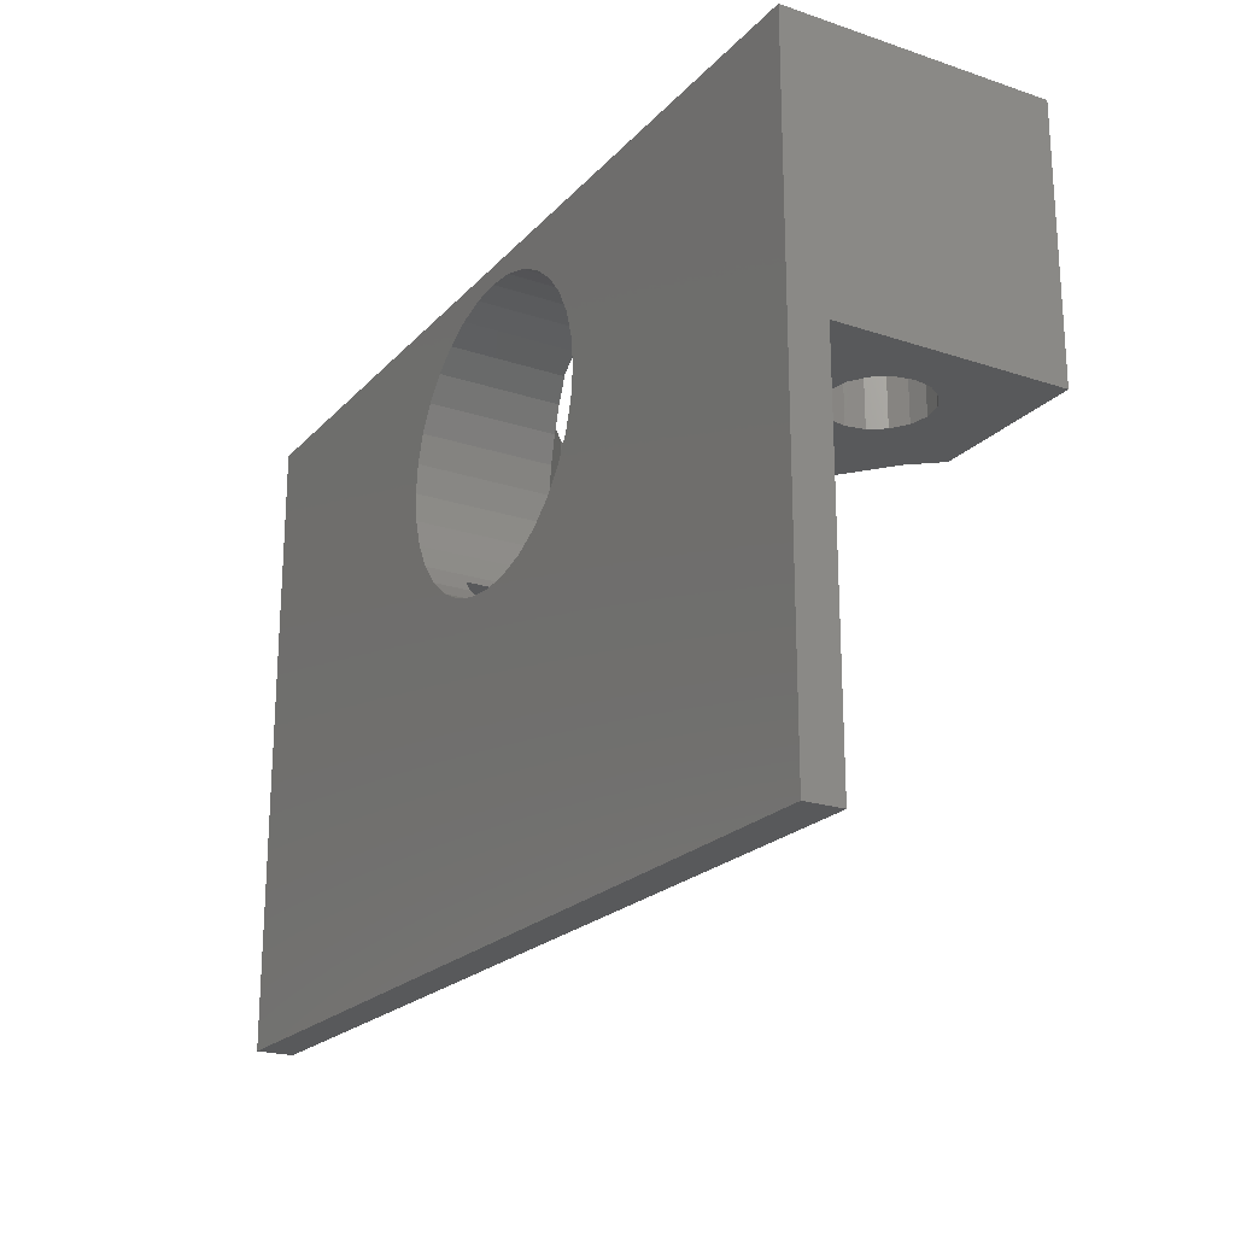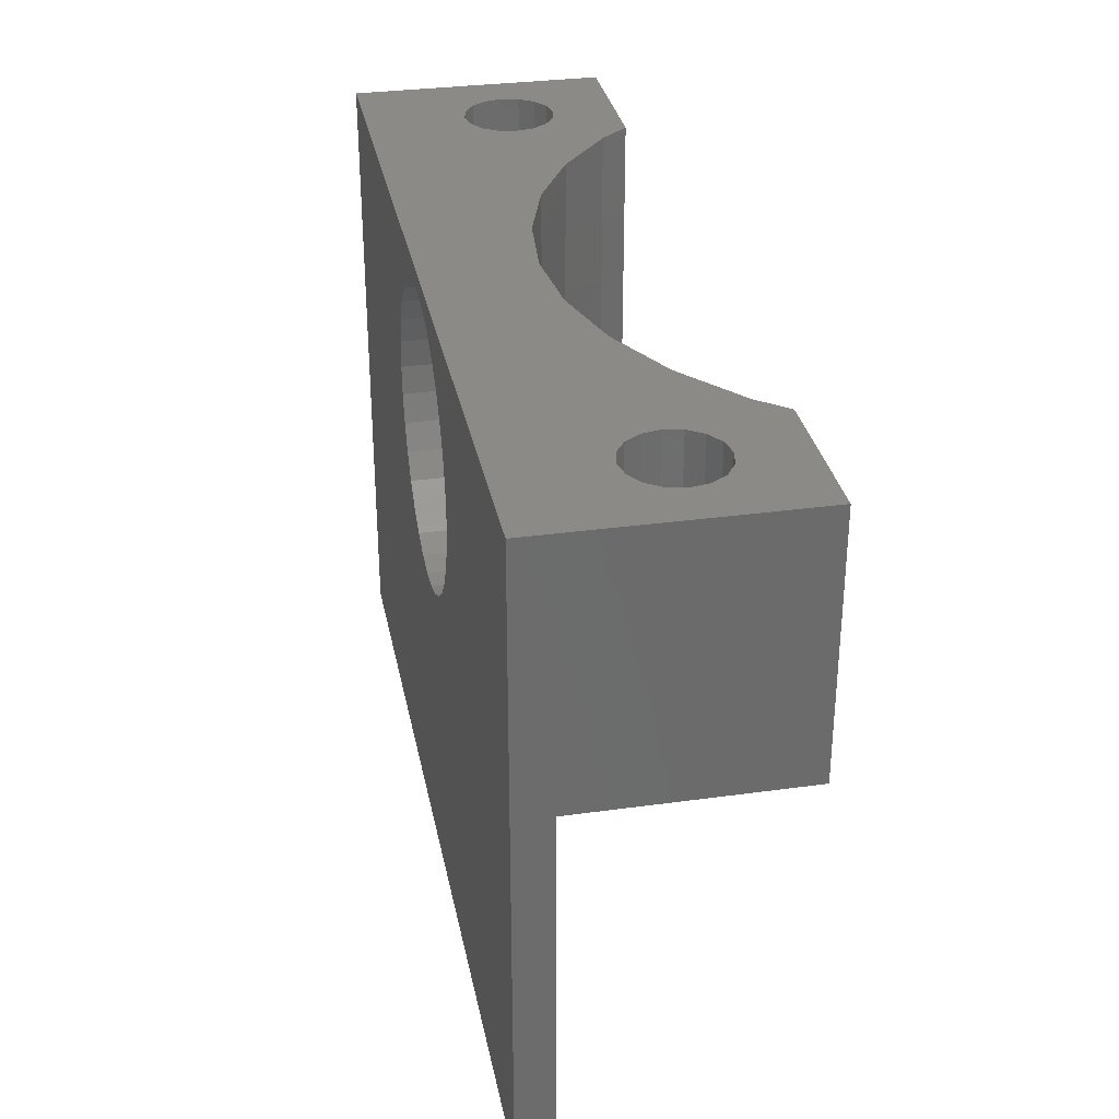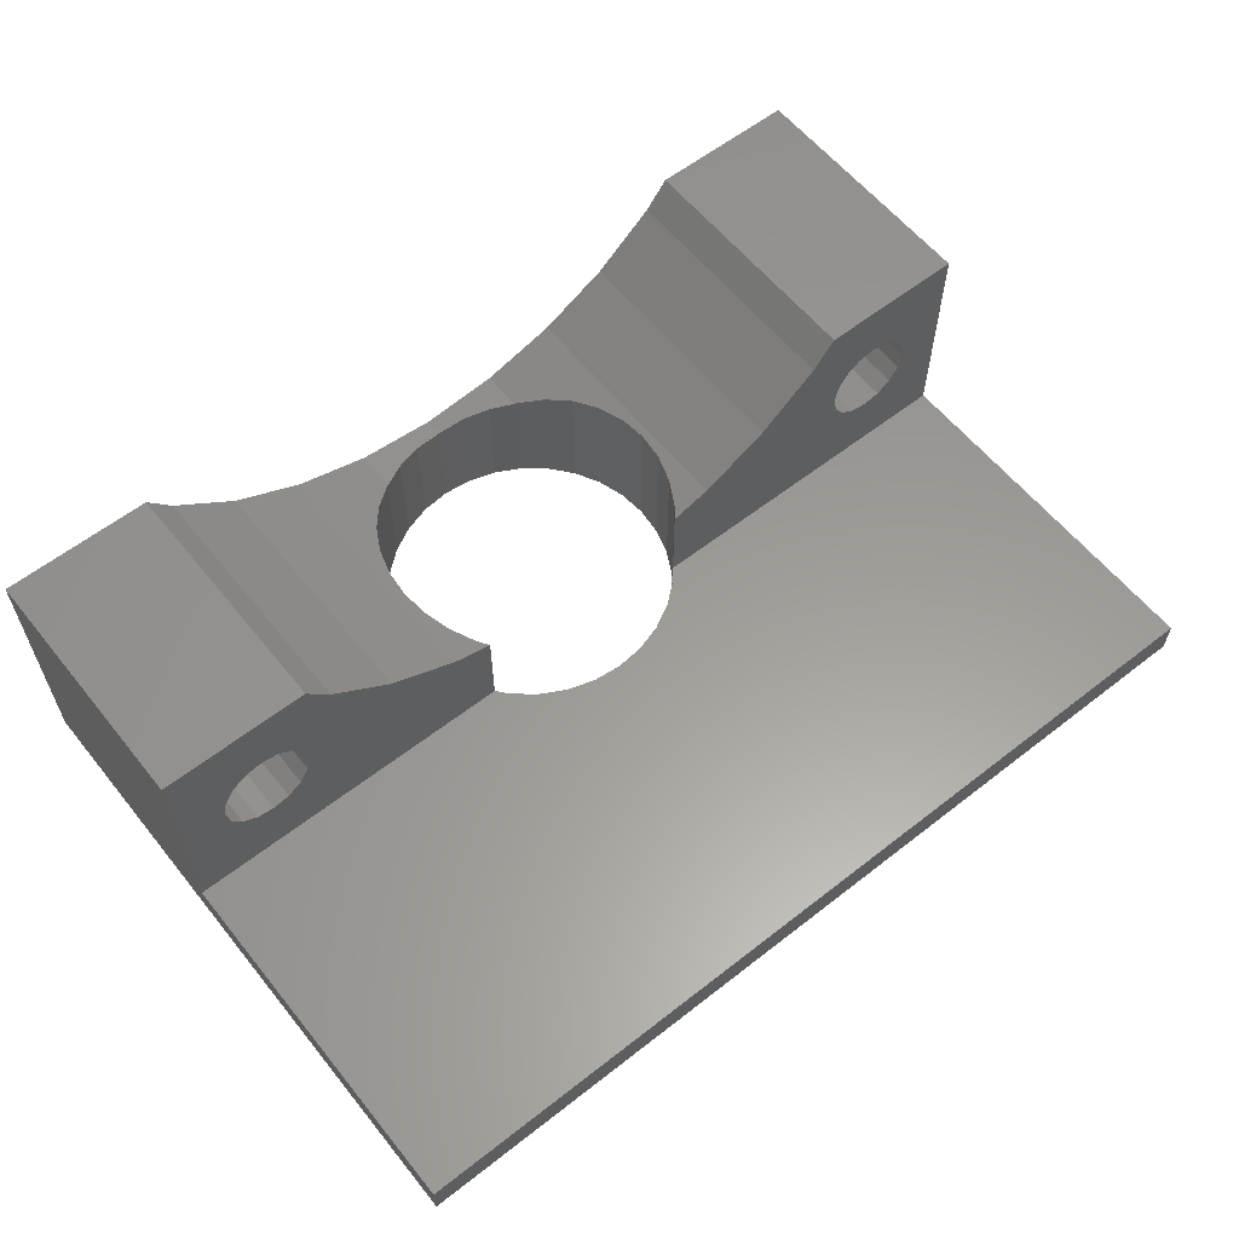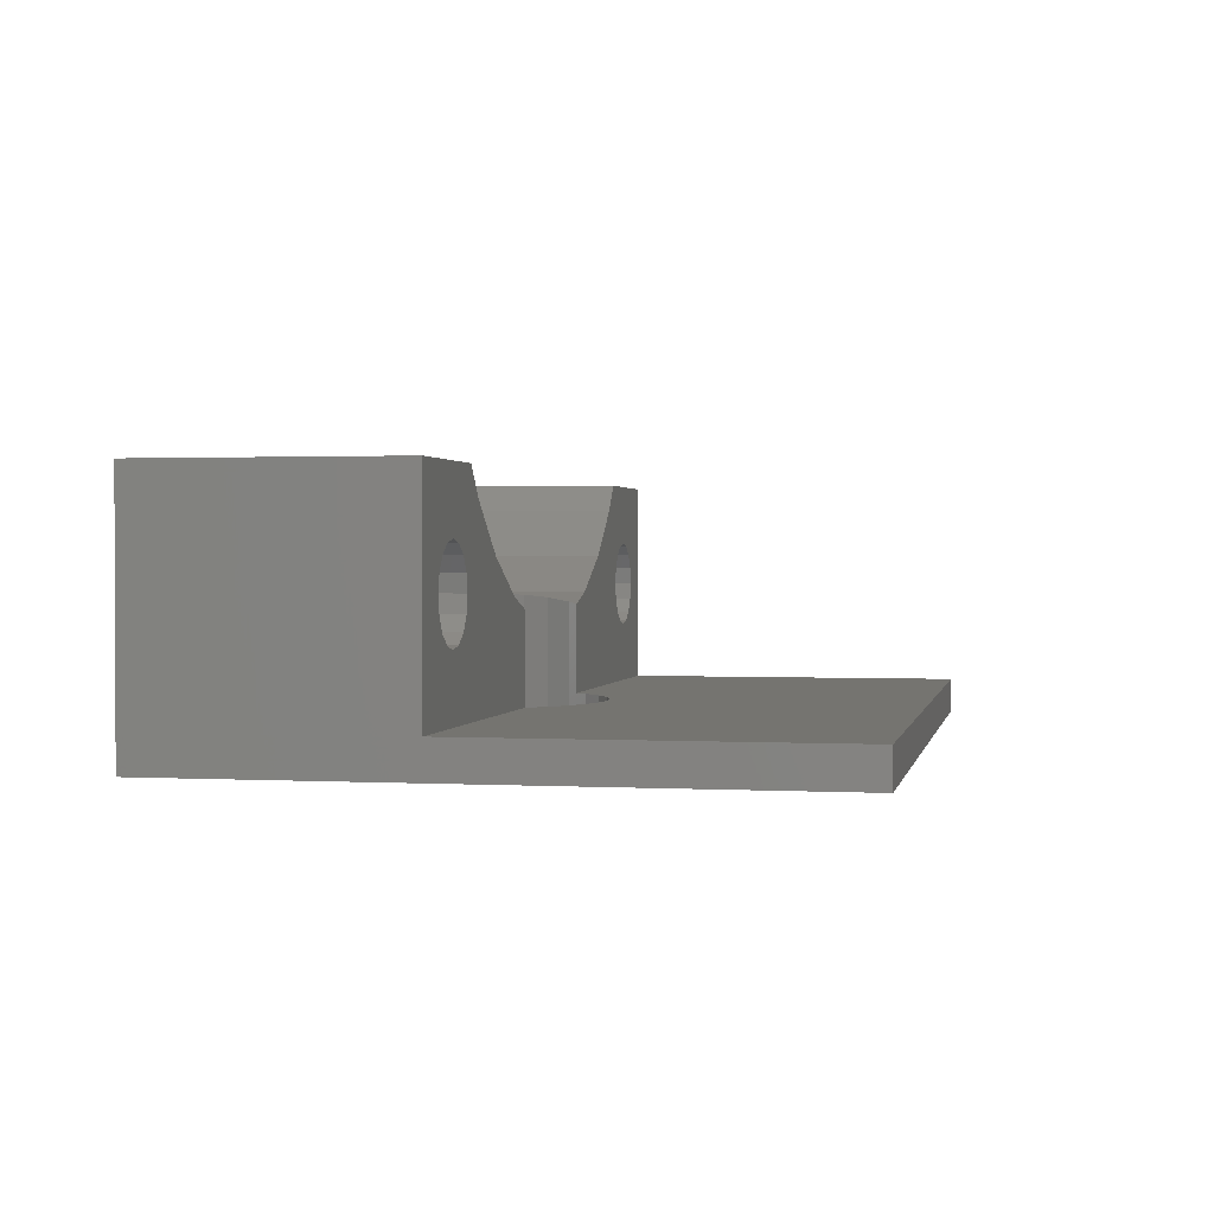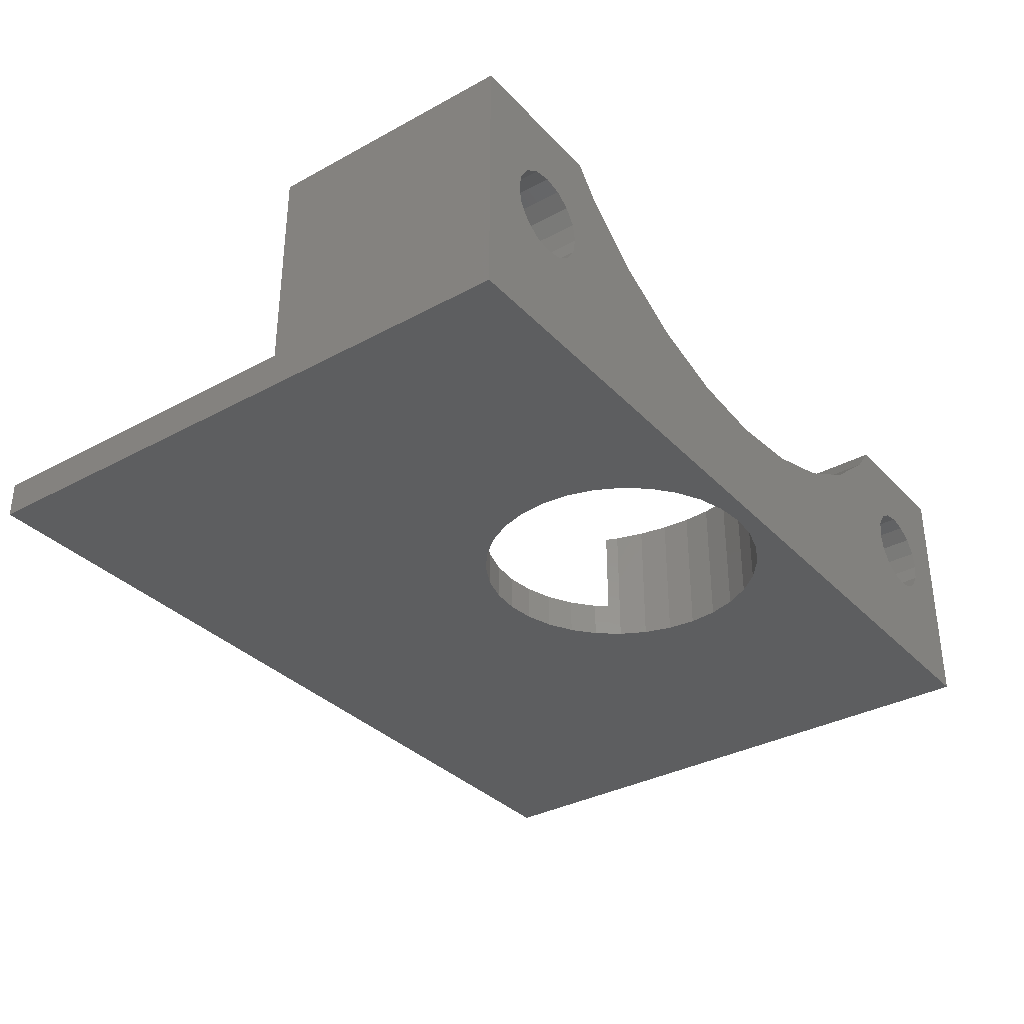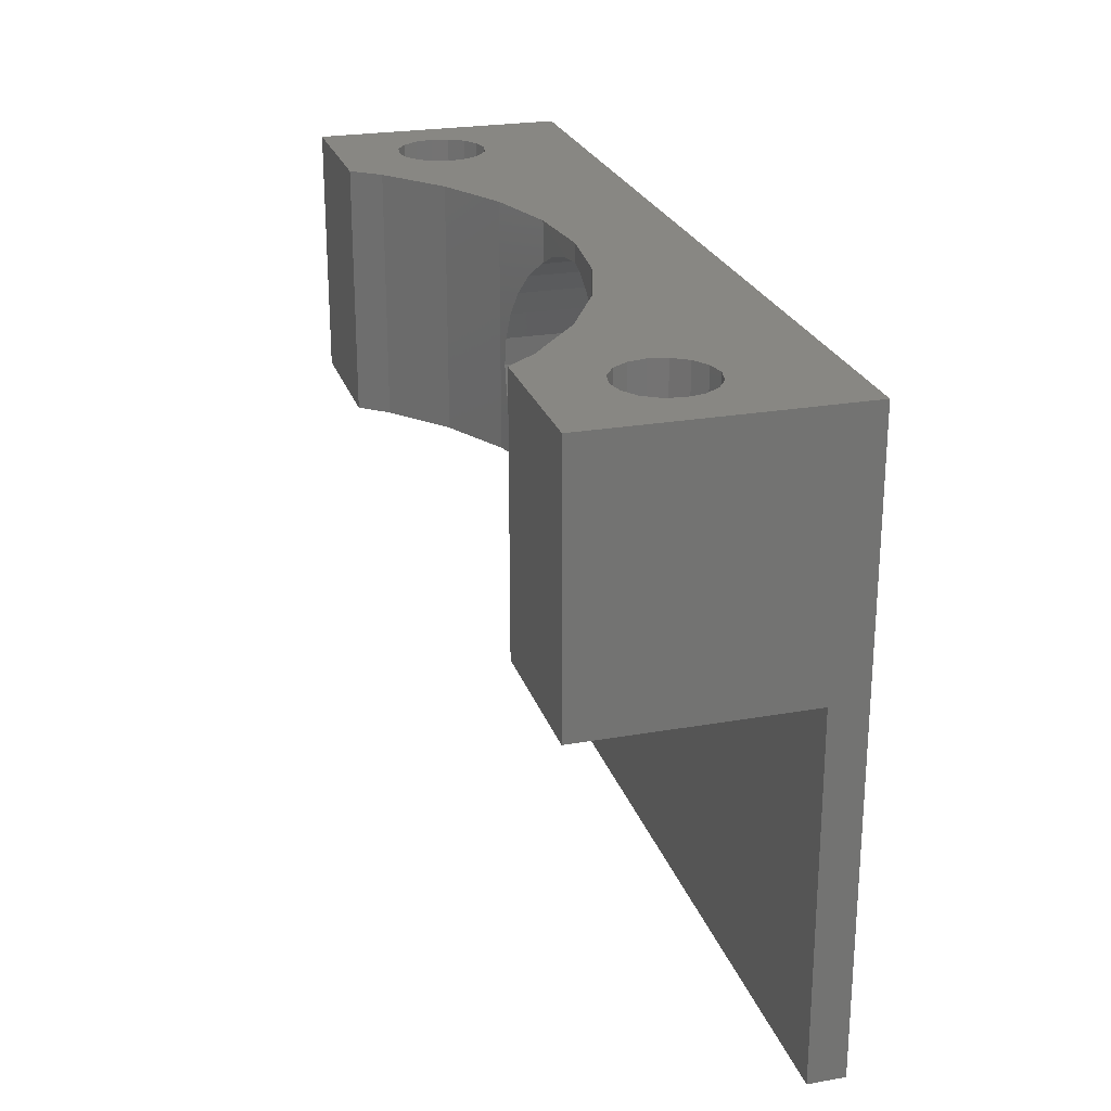
<metadata>
{"format":"stl","ext":"stl","renderer":"f3d","projection":"perspective","resolution":1024,"background":"white","views":[{"elev":-21.6,"azim":-120.3,"up":"+Y"},{"elev":31.8,"azim":-101.0,"up":"+Y"},{"elev":59.8,"azim":-38.7,"up":"+Z"},{"elev":1.3,"azim":-78.6,"up":"+Z"},{"elev":-34.1,"azim":126.3,"up":"+Z"},{"elev":24.3,"azim":73.8,"up":"+Y"}]}
</metadata>
<code>
# stl→obj: 173 verts, 354 faces
v -12.5 4.5 -4
v -12.5 -2.5 -3
v -12.5 4.5 3
v -12.5 -12.5 -4
v -12.5 -12.5 -3
v -12.5 -2.5 3
v -10 -2.5 1.25
v -8.417 -2.5 3
v -9.522 -2.5 1.155
v -10.48 -2.5 1.155
v -10.88 -2.5 0.8839
v -11.15 -2.5 0.4784
v -11.25 -2.5 5.551e-16
v -10.48 -2.5 -1.155
v -10 -2.5 -1.25
v -10.88 -2.5 -0.8839
v -11.15 -2.5 -0.4784
v -7.778 -2.5 2.222
v -9.116 -2.5 0.8839
v -8.845 -2.5 0.4784
v -6.111 -2.5 0.8538
v -8.75 -2.5 5.551e-16
v -8.845 -2.5 -0.4784
v -4.21 -2.5 -0.1627
v -9.116 -2.5 -0.8839
v -3.098 -2.5 -3
v -9.522 -2.5 -1.155
v -3.098 -2.5 -0.4999
v 8.417 -2.5 3
v 9.522 -2.5 1.155
v 10 -2.5 1.25
v 7.778 -2.5 2.222
v 9.116 -2.5 0.8839
v 8.845 -2.5 0.4784
v 6.111 -2.5 0.8538
v 8.75 -2.5 5.551e-16
v 8.845 -2.5 -0.4784
v 4.21 -2.5 -0.1627
v 3.098 -2.5 -3
v 3.098 -2.5 -0.4999
v 9.116 -2.5 -0.8839
v 9.522 -2.5 -1.155
v 12.5 -2.5 -3
v 12.5 -2.5 3
v 10.48 -2.5 1.155
v 10.88 -2.5 0.8839
v 11.15 -2.5 0.4784
v 11.25 -2.5 5.551e-16
v 11.15 -2.5 -0.4784
v 10 -2.5 -1.25
v 10.88 -2.5 -0.8839
v 10.48 -2.5 -1.155
v 12.5 4.5 3
v 12.5 4.5 -4
v 12.5 -12.5 -4
v 12.5 -12.5 -3
v 8.417 4.5 3
v -8.417 4.5 3
v 10 4.5 1.25
v 9.522 4.5 1.155
v 10.48 4.5 1.155
v 10.88 4.5 0.8839
v 11.15 4.5 0.4784
v 11.25 4.5 -9.992e-16
v 0 4.5 -1
v 10.48 4.5 -1.155
v 10 4.5 -1.25
v 10.88 4.5 -0.8839
v 11.15 4.5 -0.4784
v 7.778 4.5 2.222
v 9.116 4.5 0.8839
v 8.845 4.5 0.4784
v 6.111 4.5 0.8538
v 8.75 4.5 -9.992e-16
v 8.845 4.5 -0.4784
v 4.21 4.5 -0.1627
v 9.116 4.5 -0.8839
v 9.522 4.5 -1.155
v 2.146 4.5 -0.7886
v -9.522 4.5 1.155
v -10 4.5 1.25
v -7.778 4.5 2.222
v -9.116 4.5 0.8839
v -8.845 4.5 0.4784
v -6.111 4.5 0.8538
v -8.75 4.5 -9.992e-16
v -8.845 4.5 -0.4784
v -4.21 4.5 -0.1627
v -9.522 4.5 -1.155
v -2.146 4.5 -0.7886
v -9.116 4.5 -0.8839
v -10 4.5 -1.25
v -10.48 4.5 1.155
v -10.88 4.5 0.8839
v -11.15 4.5 0.4784
v -11.25 4.5 -9.992e-16
v -11.15 4.5 -0.4784
v -10.88 4.5 -0.8839
v -10.48 4.5 -1.155
v 2.828 -2.828 -3
v 2.222 -3.326 -3
v 1.531 -3.696 -3
v 0.7804 -3.923 -3
v 0.1774 -3.983 -3
v 0 -4 -3
v -0.1774 -3.983 -3
v -0.7804 -3.923 -3
v -1.531 -3.696 -3
v -2.222 -3.326 -3
v -2.828 -2.828 -3
v 3.696 -1.531 -4
v 3.923 -0.7804 -4
v 4 -8.882e-16 -4
v 3.326 -2.222 -4
v 2.828 -2.828 -4
v 2.222 -3.326 -4
v 1.531 -3.696 -4
v 0.7804 -3.923 -4
v 0.1064 -3.99 -4
v 0 -4 -4
v -0.1064 -3.99 -4
v -0.7804 -3.923 -4
v -1.531 -3.696 -4
v -3.696 -1.531 -4
v -3.923 -0.7804 -4
v -3.326 -2.222 -4
v -2.828 -2.828 -4
v -2.222 -3.326 -4
v 3.923 0.7804 -4
v 3.696 1.531 -4
v 3.326 2.222 -4
v 2.828 2.828 -4
v 2.222 3.326 -4
v 1.531 3.696 -4
v 0.7804 3.923 -4
v 0.6739 3.934 -4
v 0 4 -4
v -4 -8.882e-16 -4
v -3.923 0.7804 -4
v -3.696 1.531 -4
v -0.6739 3.934 -4
v -0.7804 3.923 -4
v -1.531 3.696 -4
v -2.222 3.326 -4
v -2.828 2.828 -4
v -3.326 2.222 -4
v 1.531 3.696 -0.8492
v 2.146 3.367 -0.7886
v 0.7804 3.923 -0.9231
v 0.4579 3.955 -0.9549
v 0 4 -1
v 4 -5.023e-17 -0.2262
v 3.923 0.7804 -0.2495
v 3.696 1.531 -0.3186
v 3.326 2.222 -0.4307
v 2.828 2.828 -0.5816
v 2.222 3.326 -0.7655
v 3.923 -0.7804 -0.2495
v 3.696 -1.531 -0.3186
v 3.326 -2.222 -0.4307
v -2.222 3.326 -0.7655
v -2.146 3.367 -0.7886
v -2.828 2.828 -0.5816
v -3.326 2.222 -0.4307
v -3.923 0.7804 -0.2495
v -4 -5.023e-17 -0.2262
v -3.696 1.531 -0.3186
v -3.326 -2.222 -0.4307
v -3.696 -1.531 -0.3186
v -3.923 -0.7804 -0.2495
v -0.4579 3.955 -0.9549
v -0.7804 3.923 -0.9231
v -1.531 3.696 -0.8492
f 1 2 3
f 4 2 1
f 2 4 5
f 3 2 6
f 7 8 6
f 9 8 7
f 6 10 7
f 6 11 10
f 6 12 11
f 6 13 12
f 2 13 6
f 14 2 15
f 16 2 14
f 17 2 16
f 13 2 17
f 8 9 18
f 19 18 9
f 20 18 19
f 18 20 21
f 22 21 20
f 23 21 22
f 21 23 24
f 25 24 23
f 24 25 26
f 26 25 27
f 2 27 15
f 27 2 26
f 24 26 28
f 29 30 31
f 32 33 30
f 34 32 35
f 32 34 33
f 35 36 34
f 37 35 38
f 35 37 36
f 39 38 40
f 41 38 39
f 38 41 37
f 41 39 42
f 43 42 39
f 30 29 32
f 29 31 44
f 45 44 31
f 46 44 45
f 47 44 46
f 48 44 47
f 43 48 49
f 42 43 50
f 48 43 44
f 51 43 49
f 52 43 51
f 50 43 52
f 43 53 44
f 53 43 54
f 55 43 56
f 43 55 54
f 57 44 53
f 44 57 29
f 3 8 58
f 8 3 6
f 59 57 53
f 60 57 59
f 53 61 59
f 53 62 61
f 53 63 62
f 53 64 63
f 54 64 53
f 1 65 54
f 66 54 67
f 68 54 66
f 69 54 68
f 64 54 69
f 57 60 70
f 71 70 60
f 72 70 71
f 70 72 73
f 74 73 72
f 75 73 74
f 73 75 76
f 77 76 75
f 78 76 77
f 76 78 79
f 54 78 67
f 58 80 81
f 82 83 80
f 84 82 85
f 82 84 83
f 85 86 84
f 87 85 88
f 85 87 86
f 89 88 90
f 88 91 87
f 92 90 65
f 78 54 79
f 88 89 91
f 79 54 65
f 90 92 89
f 80 58 82
f 58 81 3
f 93 3 81
f 94 3 93
f 95 3 94
f 96 3 95
f 1 96 97
f 96 1 3
f 98 1 97
f 99 1 98
f 92 1 99
f 65 1 92
f 100 43 39
f 43 100 56
f 101 56 100
f 102 56 101
f 103 56 102
f 104 56 103
f 105 56 104
f 5 105 106
f 5 106 107
f 5 107 108
f 5 108 109
f 2 110 26
f 5 110 2
f 110 5 109
f 105 5 56
f 4 56 5
f 56 4 55
f 111 54 55
f 54 112 113
f 54 111 112
f 55 114 111
f 55 115 114
f 55 116 115
f 55 117 116
f 55 118 117
f 55 119 118
f 55 120 119
f 4 120 55
f 120 4 121
f 121 4 122
f 122 4 123
f 124 1 125
f 1 124 4
f 126 4 124
f 127 4 126
f 128 4 127
f 123 4 128
f 129 54 113
f 130 54 129
f 131 54 130
f 132 54 131
f 133 54 132
f 134 54 133
f 135 54 134
f 136 54 135
f 137 54 136
f 125 1 138
f 138 1 139
f 139 1 140
f 137 1 54
f 141 1 137
f 142 1 141
f 143 1 142
f 144 1 143
f 145 1 144
f 146 1 145
f 140 1 146
f 48 63 64
f 63 48 47
f 30 59 31
f 59 30 60
f 67 52 66
f 52 67 50
f 66 51 68
f 51 66 52
f 45 62 46
f 62 45 61
f 47 62 63
f 62 47 46
f 31 61 45
f 61 31 59
f 33 72 71
f 72 33 34
f 34 74 72
f 74 34 36
f 33 60 30
f 60 33 71
f 49 64 69
f 64 49 48
f 37 77 75
f 77 37 41
f 36 75 74
f 75 36 37
f 51 69 68
f 69 51 49
f 78 50 67
f 50 78 42
f 77 42 78
f 42 77 41
f 22 84 86
f 84 22 20
f 12 96 95
f 96 12 13
f 7 80 9
f 80 7 81
f 20 83 84
f 83 20 19
f 9 83 19
f 83 9 80
f 11 93 10
f 93 11 94
f 11 95 94
f 95 11 12
f 10 81 7
f 81 10 93
f 92 27 89
f 27 92 15
f 25 87 91
f 87 25 23
f 98 14 99
f 14 98 16
f 13 97 96
f 97 13 17
f 89 25 91
f 25 89 27
f 23 86 87
f 86 23 22
f 99 15 92
f 15 99 14
f 17 98 97
f 98 17 16
f 79 147 148
f 79 149 147
f 65 149 79
f 149 65 150
f 150 65 151
f 8 82 58
f 82 8 18
f 76 152 38
f 76 153 152
f 76 154 153
f 76 155 154
f 76 156 155
f 76 157 156
f 79 157 76
f 157 79 148
f 158 38 152
f 159 38 158
f 160 38 159
f 38 160 40
f 73 32 70
f 32 73 35
f 76 35 73
f 35 76 38
f 85 24 88
f 24 85 21
f 90 161 162
f 88 161 90
f 161 88 163
f 163 88 164
f 165 88 166
f 167 88 165
f 164 88 167
f 168 24 28
f 169 24 168
f 170 24 169
f 166 24 170
f 24 166 88
f 65 171 151
f 65 172 171
f 90 172 65
f 172 90 173
f 173 90 162
f 82 21 85
f 21 82 18
f 32 57 70
f 57 32 29
f 158 113 112
f 113 158 152
f 138 165 166
f 165 138 139
f 122 106 121
f 106 122 107
f 116 102 101
f 102 116 117
f 142 171 172
f 171 142 141
f 159 112 111
f 112 159 158
f 139 167 165
f 167 139 140
f 145 161 163
f 161 145 144
f 130 155 131
f 155 130 154
f 119 105 104
f 105 119 120
f 160 111 114
f 111 160 159
f 115 101 100
f 101 115 116
f 123 109 108
f 109 123 128
f 169 125 170
f 125 169 124
f 168 124 169
f 124 168 126
f 146 163 164
f 163 146 145
f 136 151 137
f 151 136 150
f 134 149 135
f 149 134 147
f 135 150 136
f 150 135 149
f 118 104 103
f 104 118 119
f 117 103 102
f 103 117 118
f 121 105 120
f 105 121 106
f 114 39 160
f 115 39 114
f 39 115 100
f 160 39 40
f 122 108 107
f 108 122 123
f 26 168 28
f 168 26 126
f 127 26 110
f 26 127 126
f 128 110 109
f 110 128 127
f 170 138 166
f 138 170 125
f 140 164 167
f 164 140 146
f 141 151 171
f 151 141 137
f 133 147 134
f 147 133 148
f 148 133 157
f 132 157 133
f 157 132 156
f 131 156 132
f 156 131 155
f 129 154 130
f 154 129 153
f 113 153 129
f 153 113 152
f 144 162 161
f 144 173 162
f 173 144 143
f 143 172 173
f 172 143 142

</code>
